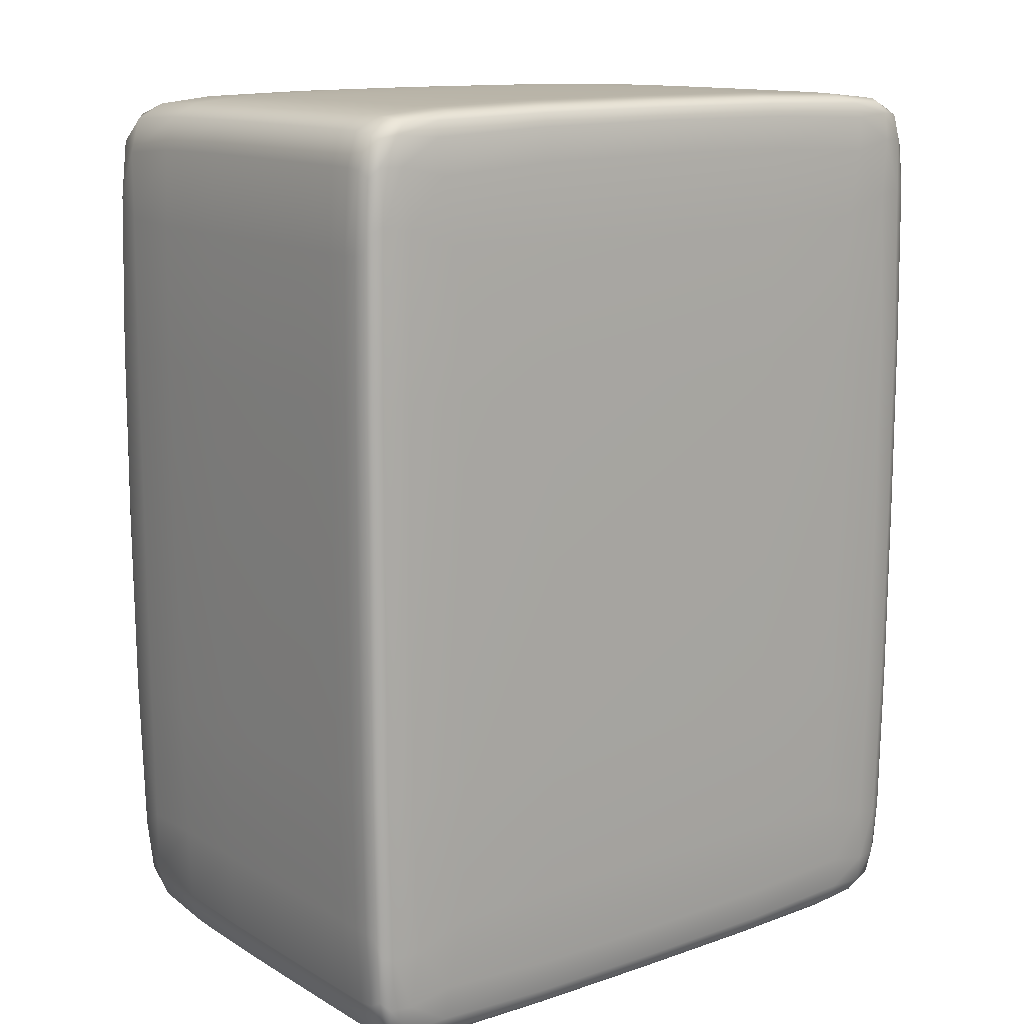
<metadata>
{"format":"obj","ext":"obj","renderer":"f3d","projection":"perspective","resolution":1024,"background":"white","views":[{"elev":13.1,"azim":-37.9,"up":"+Z"}]}
</metadata>
<code>
o Cube
v 0.1726 0.09253 -0.1625
v 0.1726 0.09253 0.1625
v 0.1726 -0.1166 0.1625
v 0.1726 -0.1166 -0.1625
v 0.1259 0.09253 0.2227
v -0.1259 0.09253 0.2227
v -0.1259 -0.1166 0.2227
v 0.1259 -0.1166 0.2227
v -0.1726 0.09253 0.1625
v -0.1726 0.09253 -0.1625
v -0.1726 -0.1166 -0.1625
v -0.1726 -0.1166 0.1625
v -0.1259 0.09253 -0.2227
v 0.1259 0.09253 -0.2227
v 0.1259 -0.1166 -0.2227
v -0.1259 -0.1166 -0.2227
v 0.1259 -0.1244 -0.1625
v 0.1259 -0.1244 0.1625
v -0.1259 -0.1244 0.1625
v -0.1259 -0.1244 -0.1625
v -0.1394 0.1231 -0.1799
v -0.1394 0.1231 0.1799
v 0.1394 0.1231 0.1799
v 0.1394 0.1231 -0.1799
v 0.174 -0.06889 0.1609
v 0.174 -0.06889 -0.1609
v -0.1247 -0.06889 0.2245
v 0.1247 -0.06889 0.2245
v -0.174 -0.06889 -0.1609
v -0.174 -0.06889 0.1609
v 0.1247 -0.06889 -0.2245
v -0.1247 -0.06889 -0.2245
v 0.1739 0.09174 0
v 0.1739 0.0125 0.1609
v 0.1739 -0.1165 0
v 0.1739 -0.1035 -0.1609
v -0 0.09174 0.2243
v -0.1247 0.0125 0.2244
v -0 -0.1165 0.2243
v 0.1247 -0.1035 0.2244
v -0.1739 0.09174 -0
v -0.1739 0.0125 -0.1609
v -0.1739 -0.1165 -0
v -0.1739 -0.1035 0.1609
v 0 0.09174 -0.2243
v 0.1247 0.0125 -0.2244
v 0 -0.1165 -0.2243
v -0.1247 -0.1035 -0.2244
v 0.1247 -0.1251 0
v -0 -0.1251 0.1609
v -0.1247 -0.1251 -0
v 0 -0.1251 -0.1609
v -0.1394 0.1231 -0
v 0 0.1231 0.1799
v 0.1394 0.1231 0
v -0 0.1231 -0.1799
v -0.1351 0.1177 -0.2127
v -0.1645 0.09829 -0.2123
v -0.1649 0.1177 -0.1743
v -0.1649 0.1177 0.1743
v -0.1645 0.09829 0.2123
v -0.1351 0.1177 0.2127
v 0.1351 0.1177 0.2127
v 0.1645 0.09829 0.2123
v 0.1649 0.1177 0.1743
v 0.1351 0.1177 -0.2127
v 0.1645 0.09829 -0.2123
v 0.1649 0.1177 -0.1743
v -0.1645 -0.1176 -0.2123
v -0.1645 -0.1176 0.2123
v 0.1645 -0.1176 0.2123
v 0.1645 -0.1176 -0.2123
v -0.1349 -0.1216 -0.2123
v -0.1645 -0.1216 -0.174
v -0.1645 -0.1216 0.174
v -0.1349 -0.1216 0.2123
v 0.1349 -0.1216 0.2123
v 0.1645 -0.1216 0.174
v 0.1645 -0.1216 -0.174
v 0.1349 -0.1216 -0.2123
v 0.1739 -0.1035 0.1609
v 0.1739 0.0125 -0.1609
v -0.1247 -0.1035 0.2244
v 0.1247 0.0125 0.2244
v -0.1739 -0.1035 -0.1609
v -0.1739 0.0125 0.1609
v 0.1247 -0.1035 -0.2244
v -0.1247 0.0125 -0.2244
v 0 -0.06889 -0.2262
v -0.1753 -0.06889 -0
v -0.1671 -0.06889 -0.2156
v -0 -0.06889 0.2262
v -0.1671 -0.06889 0.2156
v 0.1671 -0.06889 -0.2156
v 0.1753 -0.06889 0
v 0.1671 -0.06889 0.2156
v 0.167 -0.1036 0.2154
v 0.1752 0.01241 0
v 0.167 0.0128 -0.2154
v -0.167 -0.1036 0.2154
v -0 0.01241 0.2261
v -0.167 -0.1036 -0.2154
v -0.1752 0.01241 -0
v 0 0.01241 -0.2261
v 0 -0.1223 -0.2153
v 0.1669 -0.1223 0
v -0 -0.1223 0.2153
v -0.1669 -0.1223 -0
v 0.167 -0.1036 -0.2154
v 0.167 0.0128 0.2154
v -0.167 0.0128 0.2154
v -0.167 0.0128 -0.2154
v 0.1674 0.1193 0
v -0 0.1193 0.216
v -0.1674 0.1193 -0
v 0 0.1193 -0.216
v 0 0.1231 -0
v 0 -0.1258 0
v 0 -0.1035 -0.2261
v -0.1752 -0.1035 -0
v -0 -0.1035 0.2261
v 0.1752 -0.1035 0
v 0.1736 0.09181 -0.09149
v 0.1736 0.05751 0.161
v 0.1736 -0.1165 0.09149
v 0.1736 -0.1112 -0.161
v 0.07091 0.09181 0.224
v -0.1248 0.05751 0.224
v -0.07091 -0.1165 0.224
v 0.1248 -0.1112 0.224
v -0.1736 0.09181 0.09149
v -0.1736 0.05751 -0.161
v -0.1736 -0.1165 -0.09149
v -0.1736 -0.1112 0.161
v -0.07091 0.09181 -0.224
v 0.1248 0.05751 -0.224
v 0.07091 -0.1165 -0.224
v -0.1248 -0.1112 -0.224
v 0.1248 -0.1249 -0.09149
v 0.07091 -0.1249 0.161
v -0.1248 -0.1249 0.09149
v -0.07091 -0.1249 -0.161
v -0.1394 0.1231 -0.09094
v -0.07184 0.1231 0.1799
v 0.1394 0.1231 0.09094
v 0.07184 0.1231 -0.1799
v -0.1333 0.109 -0.2196
v -0.1701 0.09723 -0.1955
v -0.153 0.1217 -0.1734
v -0.1702 0.109 0.172
v -0.1515 0.09723 0.2195
v -0.1344 0.1217 0.1974
v 0.1333 0.109 0.2196
v 0.1701 0.09723 0.1955
v 0.153 0.1217 0.1734
v 0.1333 0.109 -0.2196
v 0.1701 0.09723 -0.1955
v 0.153 0.1217 -0.1734
v -0.1515 -0.1174 -0.2195
v -0.1701 -0.1174 0.1954
v 0.1515 -0.1174 0.2195
v 0.1515 -0.1174 -0.2195
v -0.1332 -0.1195 -0.2195
v -0.1515 -0.1233 -0.1719
v -0.1515 -0.1233 0.1719
v -0.1332 -0.1233 0.1954
v 0.1332 -0.1233 0.1954
v 0.1515 -0.1233 0.1719
v 0.1515 -0.1233 -0.1719
v 0.1332 -0.1233 -0.1954
v 0.174 -0.0913 0.1609
v 0.174 -0.03268 -0.1609
v -0.1247 -0.0913 0.2245
v 0.1247 -0.03268 0.2245
v -0.174 -0.0913 -0.1609
v -0.174 -0.03268 0.1609
v 0.1247 -0.0913 -0.2245
v -0.1247 -0.03268 -0.2245
v -0.07027 -0.06889 -0.2259
v -0.175 -0.06889 0.09067
v -0.1547 -0.06889 -0.2217
v 0.07027 -0.06889 0.2259
v -0.1718 -0.06889 0.1997
v 0.1547 -0.06889 -0.2217
v 0.175 -0.06889 -0.09067
v 0.1547 -0.06889 0.2217
v 0.1736 0.09181 0.09149
v 0.174 -0.03268 0.1609
v 0.1736 -0.1165 -0.09149
v 0.174 -0.0913 -0.1609
v -0.07091 0.09181 0.224
v -0.1247 -0.03268 0.2245
v 0.07091 -0.1165 0.224
v 0.1247 -0.0913 0.2245
v -0.1736 0.09181 -0.09149
v -0.174 -0.03268 -0.1609
v -0.1736 -0.1165 0.09149
v -0.174 -0.0913 0.1609
v 0.07091 0.09181 -0.224
v 0.1247 -0.03268 -0.2245
v -0.07091 -0.1165 -0.224
v -0.1247 -0.0913 -0.2245
v 0.1248 -0.1249 0.09149
v -0.07091 -0.1249 0.161
v -0.1248 -0.1249 -0.09149
v 0.07091 -0.1249 -0.161
v -0.1394 0.1231 0.09094
v 0.07184 0.1231 0.1799
v 0.1394 0.1231 -0.09094
v -0.07184 0.1231 -0.1799
v -0.1344 0.1217 -0.1974
v -0.1515 0.09723 -0.2195
v -0.1702 0.109 -0.172
v -0.153 0.1217 0.1734
v -0.1701 0.09723 0.1955
v -0.1333 0.109 0.2196
v 0.1344 0.1217 0.1974
v 0.1515 0.09723 0.2195
v 0.1702 0.109 0.172
v 0.1344 0.1217 -0.1974
v 0.1515 0.09723 -0.2195
v 0.1702 0.109 -0.172
v -0.1701 -0.1174 -0.1954
v -0.1515 -0.1174 0.2195
v 0.1701 -0.1174 0.1954
v 0.1701 -0.1174 -0.1954
v -0.1332 -0.1233 -0.1954
v -0.1701 -0.1195 -0.1719
v -0.1701 -0.1195 0.1719
v -0.1332 -0.1195 0.2195
v 0.1332 -0.1195 0.2195
v 0.1701 -0.1195 0.1719
v 0.1701 -0.1195 -0.1719
v 0.1332 -0.1195 -0.2195
v 0.1736 -0.1112 0.161
v 0.1736 0.05751 -0.161
v -0.1248 -0.1112 0.224
v 0.1248 0.05751 0.224
v -0.1736 -0.1112 -0.161
v -0.1736 0.05751 0.161
v 0.1248 -0.1112 -0.224
v -0.1248 0.05751 -0.224
v 0.07027 -0.06889 -0.2259
v -0.175 -0.06889 -0.09067
v -0.1718 -0.06889 -0.1997
v -0.07027 -0.06889 0.2259
v -0.1547 -0.06889 0.2217
v 0.1718 -0.06889 -0.1997
v 0.175 -0.06889 0.09067
v 0.1718 -0.06889 0.1997
v 0.1546 -0.1036 0.2216
v 0.1717 -0.1036 0.1995
v 0.1665 -0.1115 0.2148
v 0.1671 -0.0913 0.2155
v 0.1753 -0.0327 0
v 0.1749 0.0571 0
v 0.175 0.01242 -0.09068
v 0.175 0.01242 0.09068
v 0.1546 0.01272 -0.2216
v 0.1717 0.01272 -0.1995
v 0.1665 0.05899 -0.2148
v 0.1671 -0.03264 -0.2155
v -0.1717 -0.1036 0.1995
v -0.1546 -0.1036 0.2216
v -0.1665 -0.1115 0.2148
v -0.1671 -0.0913 0.2155
v -0 -0.0327 0.2262
v -0 0.0571 0.2256
v 0.07028 0.01242 0.2257
v -0.07028 0.01242 0.2257
v -0.1546 -0.1036 -0.2216
v -0.1717 -0.1036 -0.1995
v -0.1665 -0.1115 -0.2148
v -0.1671 -0.0913 -0.2155
v -0.1753 -0.0327 -0
v -0.1749 0.0571 -0
v -0.175 0.01242 0.09068
v -0.175 0.01242 -0.09068
v 0 -0.0327 -0.2262
v 0 0.0571 -0.2256
v -0.07028 0.01242 -0.2257
v 0.07028 0.01242 -0.2257
v 0 -0.1239 -0.1994
v 0 -0.12 -0.2215
v -0.07315 -0.1221 -0.2148
v 0.07315 -0.1221 -0.2148
v 0.155 -0.1219 -0.2001
v 0.155 -0.12 -0.2138
v 0.1657 -0.12 -0.2001
v 0.1545 -0.1239 0
v 0.1716 -0.12 0
v 0.1664 -0.1221 -0.09438
v 0.1664 -0.1221 0.09438
v 0.1657 -0.12 0.2001
v 0.155 -0.12 0.2138
v 0.155 -0.1219 0.2001
v -0 -0.1239 0.1994
v -0 -0.12 0.2215
v 0.07315 -0.1221 0.2148
v -0.07315 -0.1221 0.2148
v -0.155 -0.12 0.2138
v -0.1657 -0.12 0.2001
v -0.155 -0.1219 0.2001
v -0.1545 -0.1239 -0
v -0.1716 -0.12 -0
v -0.1664 -0.1221 0.09438
v -0.1664 -0.1221 -0.09438
v -0.1657 -0.12 -0.2001
v -0.155 -0.12 -0.2138
v -0.155 -0.1219 -0.2001
v 0.1546 -0.1036 -0.2216
v 0.1717 -0.1036 -0.1995
v 0.1671 -0.0913 -0.2155
v 0.1665 -0.1115 -0.2148
v 0.1546 0.01272 0.2216
v 0.1717 0.01272 0.1995
v 0.1671 -0.03264 0.2155
v 0.1665 0.05899 0.2148
v -0.1717 0.01272 0.1995
v -0.1546 0.01272 0.2216
v -0.1671 -0.03264 0.2155
v -0.1665 0.05899 0.2148
v -0.1546 0.01272 -0.2216
v -0.1717 0.01272 -0.1995
v -0.1671 -0.03264 -0.2155
v -0.1665 0.05899 -0.2148
v 0.1568 0.1229 0
v 0.1717 0.111 0
v 0.167 0.119 0.09444
v 0.167 0.119 -0.09444
v -0 0.1229 0.2023
v -0 0.111 0.2215
v -0.07319 0.119 0.2154
v 0.07319 0.119 0.2154
v -0.1568 0.1229 -0
v -0.1717 0.111 -0
v -0.167 0.119 -0.09444
v -0.167 0.119 0.09444
v 0 0.1229 -0.2023
v 0 0.111 -0.2215
v 0.07319 0.119 -0.2154
v -0.07319 0.119 -0.2154
v 0.1551 0.1113 -0.2139
v 0.1555 0.1185 -0.2006
v 0.1658 0.1113 -0.2001
v 0.1658 0.1113 0.2001
v 0.1555 0.1185 0.2006
v 0.1551 0.1113 0.2139
v -0.1551 0.1113 0.2139
v -0.1555 0.1185 0.2006
v -0.1658 0.1113 0.2001
v -0.1658 0.1113 -0.2001
v -0.1555 0.1185 -0.2006
v -0.1551 0.1113 -0.2139
v 0.07184 0.1231 0
v -0.07184 0.1231 -0
v -0 0.1231 -0.09094
v 0 0.1231 0.09094
v -0.07029 -0.1257 -0
v 0.07029 -0.1257 0
v 0 -0.1257 -0.0907
v -0 -0.1257 0.0907
v 0 -0.1111 -0.2256
v 0 -0.09129 -0.2262
v -0.07028 -0.1035 -0.2257
v 0.07028 -0.1035 -0.2257
v -0.1749 -0.1111 -0
v -0.1753 -0.09129 -0
v -0.175 -0.1035 0.09068
v -0.175 -0.1035 -0.09068
v -0 -0.1111 0.2256
v -0 -0.09129 0.2262
v 0.07028 -0.1035 0.2257
v -0.07028 -0.1035 0.2257
v 0.1749 -0.1111 0
v 0.1753 -0.09129 0
v 0.175 -0.1035 -0.09068
v 0.175 -0.1035 0.09068
v 0.175 -0.09129 0.09067
v 0.175 -0.09129 -0.09067
v 0.1746 -0.1111 -0.09081
v -0.07027 -0.09129 0.2259
v 0.07027 -0.09129 0.2259
v 0.07038 -0.1111 0.2253
v -0.175 -0.09129 -0.09067
v -0.175 -0.09129 0.09067
v -0.1746 -0.1111 0.09081
v 0.07027 -0.09129 -0.2259
v -0.07027 -0.09129 -0.2259
v -0.07038 -0.1111 -0.2253
v 0.07038 -0.1255 0.09081
v 0.07038 -0.1255 -0.09081
v -0.07038 -0.1255 -0.09081
v -0.07184 0.1231 0.09094
v -0.07184 0.1231 -0.09094
v 0.07184 0.1231 -0.09094
v -0.07262 0.1107 -0.2212
v 0.07262 0.1107 -0.2212
v 0.07299 0.1226 -0.2015
v -0.1714 0.1107 0.09371
v -0.1714 0.1107 -0.09371
v -0.1562 0.1226 -0.09419
v 0.07262 0.1107 0.2212
v -0.07262 0.1107 0.2212
v -0.07299 0.1226 0.2015
v 0.1714 0.1107 -0.09371
v 0.1714 0.1107 0.09371
v 0.1562 0.1226 0.09419
v -0.1714 0.05865 -0.1987
v -0.1718 -0.03265 -0.1996
v -0.1547 -0.03265 -0.2217
v -0.154 0.05865 0.2211
v -0.1547 -0.03265 0.2217
v -0.1718 -0.03265 0.1996
v 0.1714 0.05865 0.1987
v 0.1718 -0.03265 0.1996
v 0.1547 -0.03265 0.2217
v 0.1714 -0.1114 -0.1987
v 0.1718 -0.0913 -0.1996
v 0.1547 -0.0913 -0.2217
v -0.1713 -0.1199 -0.09371
v -0.1713 -0.1199 0.09371
v -0.154 -0.1238 0.09371
v -0.07263 -0.1199 0.2211
v 0.07263 -0.1199 0.2211
v 0.07263 -0.1238 0.1987
v 0.1713 -0.1199 0.09371
v 0.1713 -0.1199 -0.09371
v 0.154 -0.1238 -0.09371
v 0.07263 -0.1199 -0.2211
v -0.07263 -0.1199 -0.2211
v -0.07263 -0.1238 -0.1987
v 0.07038 0.05715 -0.2253
v -0.07038 0.05715 -0.2253
v -0.07027 -0.0327 -0.2259
v -0.1746 0.05715 -0.09081
v -0.1746 0.05715 0.09081
v -0.175 -0.0327 0.09067
v -0.1718 -0.0913 -0.1996
v -0.1714 -0.1114 -0.1987
v -0.154 -0.1114 -0.2211
v -0.07038 0.05715 0.2253
v 0.07038 0.05715 0.2253
v 0.07027 -0.0327 0.2259
v -0.1547 -0.0913 0.2217
v -0.154 -0.1114 0.2211
v -0.1714 -0.1114 0.1987
v 0.1718 -0.03265 -0.1996
v 0.1714 0.05865 -0.1987
v 0.154 0.05865 -0.2211
v 0.1746 0.05715 0.09081
v 0.1746 0.05715 -0.09081
v 0.175 -0.0327 -0.09067
v 0.1718 -0.0913 0.1996
v 0.1714 -0.1114 0.1987
v 0.154 -0.1114 0.2211
v 0.1547 -0.0913 0.2217
v 0.175 -0.0327 0.09067
v 0.1547 -0.03265 -0.2217
v -0.1718 -0.0913 0.1996
v -0.07027 -0.0327 0.2259
v -0.1547 -0.0913 -0.2217
v -0.175 -0.0327 -0.09067
v 0.07027 -0.0327 -0.2259
v 0.07263 -0.1238 -0.1987
v 0.154 -0.1238 0.09371
v -0.07263 -0.1238 0.1987
v -0.154 -0.1238 -0.09371
v 0.154 -0.1114 -0.2211
v 0.154 0.05865 0.2211
v -0.1714 0.05865 0.1987
v -0.154 0.05865 -0.2211
v 0.1562 0.1226 -0.09419
v 0.07299 0.1226 0.2015
v -0.1562 0.1226 0.09419
v -0.07299 0.1226 -0.2015
v 0.07184 0.1231 0.09094
v -0.07038 -0.1255 0.09081
v 0.07038 -0.1111 -0.2253
v -0.1746 -0.1111 -0.09081
v -0.07038 -0.1111 0.2253
v 0.1746 -0.1111 0.09081
f 482 235 3 125
f 481 237 7 129
f 480 239 11 133
f 479 241 15 137
f 478 204 19 141
f 477 208 23 145
f 21 211 149
f 22 214 152
f 23 217 155
f 24 158 220
f 476 211 21 210
f 475 214 22 207
f 474 217 23 208
f 473 158 24 209
f 472 212 13 242
f 471 215 9 240
f 470 218 5 238
f 469 162 15 241
f 16 163 159
f 468 164 20 205
f 12 229 160
f 467 166 19 204
f 8 231 161
f 466 168 18 203
f 15 162 234
f 465 170 17 206
f 464 200 31 243
f 463 196 29 244
f 462 181 32 202
f 461 192 27 246
f 460 183 30 198
f 459 184 31 200
f 458 188 25 249
f 457 186 28 194
f 456 251 40 130
f 455 252 97 253
f 454 250 96 254
f 453 255 95 185
f 452 256 98 257
f 451 124 34 258
f 450 259 46 136
f 449 260 99 261
f 448 248 94 262
f 447 263 44 134
f 446 264 100 265
f 445 247 93 266
f 444 267 92 182
f 443 268 101 269
f 442 128 38 270
f 441 271 48 138
f 440 272 102 273
f 439 245 91 274
f 438 275 90 180
f 437 276 103 277
f 436 132 42 278
f 435 279 89 179
f 434 280 104 281
f 433 136 46 282
f 432 283 52 142
f 431 284 105 285
f 430 234 80 286
f 80 287 170
f 80 288 287
f 72 226 289
f 429 290 49 139
f 428 291 106 292
f 427 232 78 293
f 71 294 225
f 71 295 294
f 77 167 296
f 426 297 50 140
f 425 298 107 299
f 424 230 76 300
f 70 301 224
f 70 302 301
f 75 165 303
f 423 304 51 141
f 422 305 108 306
f 421 228 74 307
f 69 308 223
f 69 309 308
f 73 227 310
f 420 311 87 177
f 419 312 109 313
f 418 226 72 314
f 417 315 84 174
f 416 316 110 317
f 415 154 64 318
f 414 319 86 176
f 413 320 111 321
f 412 151 61 322
f 411 323 88 178
f 410 324 112 325
f 409 148 58 326
f 408 327 55 145
f 407 328 113 329
f 406 222 68 330
f 405 331 54 144
f 404 332 114 333
f 403 153 63 334
f 402 335 53 143
f 401 336 115 337
f 400 150 60 338
f 399 339 56 146
f 398 340 116 341
f 397 147 57 342
f 66 343 156
f 66 344 343
f 68 222 345
f 65 346 219
f 65 347 346
f 63 153 348
f 62 349 216
f 62 350 349
f 60 150 351
f 59 352 213
f 59 353 352
f 57 147 354
f 396 355 55 209
f 395 356 117 357
f 394 144 54 358
f 393 359 51 205
f 392 360 118 361
f 391 140 50 362
f 390 363 47 201
f 389 364 119 365
f 388 177 87 366
f 387 367 43 197
f 386 368 120 369
f 385 175 85 370
f 384 371 39 193
f 383 372 121 373
f 382 173 83 374
f 381 375 35 189
f 380 376 122 377
f 379 171 81 378
f 376 379 378 122
f 95 249 379 376
f 249 25 171 379
f 190 380 377 36
f 26 185 380 190
f 185 95 376 380
f 126 381 189 4
f 36 377 381 126
f 377 122 375 381
f 372 382 374 121
f 92 246 382 372
f 246 27 173 382
f 194 383 373 40
f 28 182 383 194
f 182 92 372 383
f 130 384 193 8
f 40 373 384 130
f 373 121 371 384
f 368 385 370 120
f 90 244 385 368
f 244 29 175 385
f 198 386 369 44
f 30 180 386 198
f 180 90 368 386
f 134 387 197 12
f 44 369 387 134
f 369 120 367 387
f 364 388 366 119
f 89 243 388 364
f 243 31 177 388
f 202 389 365 48
f 32 179 389 202
f 179 89 364 389
f 138 390 201 16
f 48 365 390 138
f 365 119 363 390
f 360 391 362 118
f 49 203 391 360
f 203 18 140 391
f 206 392 361 52
f 17 139 392 206
f 139 49 360 392
f 142 393 205 20
f 52 361 393 142
f 361 118 359 393
f 356 394 358 117
f 53 207 394 356
f 207 22 144 394
f 210 395 357 56
f 21 143 395 210
f 143 53 356 395
f 146 396 209 24
f 56 357 396 146
f 357 117 355 396
f 354 212 58
f 354 147 212
f 147 13 212
f 352 354 58
f 352 353 354
f 353 57 354
f 213 148 10
f 213 352 148
f 352 58 148
f 351 215 61
f 351 150 215
f 150 9 215
f 349 351 61
f 349 350 351
f 350 60 351
f 216 151 6
f 216 349 151
f 349 61 151
f 348 218 64
f 348 153 218
f 153 5 218
f 346 348 64
f 346 347 348
f 347 63 348
f 219 154 2
f 219 346 154
f 346 64 154
f 345 157 67
f 345 222 157
f 222 1 157
f 343 345 67
f 343 344 345
f 344 68 345
f 156 221 14
f 156 343 221
f 343 67 221
f 340 397 342 116
f 45 135 397 340
f 135 13 147 397
f 156 398 341 66
f 14 199 398 156
f 199 45 340 398
f 220 399 146 24
f 66 341 399 220
f 341 116 339 399
f 336 400 338 115
f 41 131 400 336
f 131 9 150 400
f 213 401 337 59
f 10 195 401 213
f 195 41 336 401
f 149 402 143 21
f 59 337 402 149
f 337 115 335 402
f 332 403 334 114
f 37 127 403 332
f 127 5 153 403
f 216 404 333 62
f 6 191 404 216
f 191 37 332 404
f 152 405 144 22
f 62 333 405 152
f 333 114 331 405
f 328 406 330 113
f 33 123 406 328
f 123 1 222 406
f 219 407 329 65
f 2 187 407 219
f 187 33 328 407
f 155 408 145 23
f 65 329 408 155
f 329 113 327 408
f 324 409 326 112
f 42 132 409 324
f 132 10 148 409
f 245 410 325 91
f 29 196 410 245
f 196 42 324 410
f 181 411 178 32
f 91 325 411 181
f 325 112 323 411
f 320 412 322 111
f 38 128 412 320
f 128 6 151 412
f 247 413 321 93
f 27 192 413 247
f 192 38 320 413
f 183 414 176 30
f 93 321 414 183
f 321 111 319 414
f 316 415 318 110
f 34 124 415 316
f 124 2 154 415
f 250 416 317 96
f 25 188 416 250
f 188 34 316 416
f 186 417 174 28
f 96 317 417 186
f 317 110 315 417
f 312 418 314 109
f 36 126 418 312
f 126 4 226 418
f 248 419 313 94
f 26 190 419 248
f 190 36 312 419
f 184 420 177 31
f 94 313 420 184
f 313 109 311 420
f 310 164 74
f 310 227 164
f 227 20 164
f 308 310 74
f 308 309 310
f 309 73 310
f 223 228 11
f 223 308 228
f 308 74 228
f 305 421 307 108
f 43 133 421 305
f 133 11 228 421
f 229 422 306 75
f 12 197 422 229
f 197 43 305 422
f 165 423 141 19
f 75 306 423 165
f 306 108 304 423
f 303 166 76
f 303 165 166
f 165 19 166
f 301 303 76
f 301 302 303
f 302 75 303
f 224 230 7
f 224 301 230
f 301 76 230
f 298 424 300 107
f 39 129 424 298
f 129 7 230 424
f 231 425 299 77
f 8 193 425 231
f 193 39 298 425
f 167 426 140 18
f 77 299 426 167
f 299 107 297 426
f 296 168 78
f 296 167 168
f 167 18 168
f 294 296 78
f 294 295 296
f 295 77 296
f 225 232 3
f 225 294 232
f 294 78 232
f 291 427 293 106
f 35 125 427 291
f 125 3 232 427
f 233 428 292 79
f 4 189 428 233
f 189 35 291 428
f 169 429 139 17
f 79 292 429 169
f 292 106 290 429
f 289 233 79
f 289 226 233
f 226 4 233
f 287 289 79
f 287 288 289
f 288 72 289
f 170 169 17
f 170 287 169
f 287 79 169
f 284 430 286 105
f 47 137 430 284
f 137 15 234 430
f 163 431 285 73
f 16 201 431 163
f 201 47 284 431
f 227 432 142 20
f 73 285 432 227
f 285 105 283 432
f 280 433 282 104
f 45 199 433 280
f 199 14 136 433
f 242 434 281 88
f 13 135 434 242
f 135 45 280 434
f 178 435 179 32
f 88 281 435 178
f 281 104 279 435
f 276 436 278 103
f 41 195 436 276
f 195 10 132 436
f 240 437 277 86
f 9 131 437 240
f 131 41 276 437
f 176 438 180 30
f 86 277 438 176
f 277 103 275 438
f 272 439 274 102
f 85 175 439 272
f 175 29 245 439
f 223 440 273 69
f 11 239 440 223
f 239 85 272 440
f 159 441 138 16
f 69 273 441 159
f 273 102 271 441
f 268 442 270 101
f 37 191 442 268
f 191 6 128 442
f 238 443 269 84
f 5 127 443 238
f 127 37 268 443
f 174 444 182 28
f 84 269 444 174
f 269 101 267 444
f 264 445 266 100
f 83 173 445 264
f 173 27 247 445
f 224 446 265 70
f 7 237 446 224
f 237 83 264 446
f 160 447 134 12
f 70 265 447 160
f 265 100 263 447
f 260 448 262 99
f 82 172 448 260
f 172 26 248 448
f 157 449 261 67
f 1 236 449 157
f 236 82 260 449
f 221 450 136 14
f 67 261 450 221
f 261 99 259 450
f 256 451 258 98
f 33 187 451 256
f 187 2 124 451
f 236 452 257 82
f 1 123 452 236
f 123 33 256 452
f 172 453 185 26
f 82 257 453 172
f 257 98 255 453
f 252 454 254 97
f 81 171 454 252
f 171 25 250 454
f 225 455 253 71
f 3 235 455 225
f 235 81 252 455
f 161 456 130 8
f 71 253 456 161
f 253 97 251 456
f 251 457 194 40
f 97 254 457 251
f 254 96 186 457
f 255 458 249 95
f 98 258 458 255
f 258 34 188 458
f 259 459 200 46
f 99 262 459 259
f 262 94 184 459
f 263 460 198 44
f 100 266 460 263
f 266 93 183 460
f 267 461 246 92
f 101 270 461 267
f 270 38 192 461
f 271 462 202 48
f 102 274 462 271
f 274 91 181 462
f 275 463 244 90
f 103 278 463 275
f 278 42 196 463
f 279 464 243 89
f 104 282 464 279
f 282 46 200 464
f 283 465 206 52
f 105 286 465 283
f 286 80 170 465
f 234 288 80
f 234 162 288
f 162 72 288
f 290 466 203 49
f 106 293 466 290
f 293 78 168 466
f 161 295 71
f 161 231 295
f 231 77 295
f 297 467 204 50
f 107 300 467 297
f 300 76 166 467
f 160 302 70
f 160 229 302
f 229 75 302
f 304 468 205 51
f 108 307 468 304
f 307 74 164 468
f 159 309 69
f 159 163 309
f 163 73 309
f 311 469 241 87
f 109 314 469 311
f 314 72 162 469
f 315 470 238 84
f 110 318 470 315
f 318 64 218 470
f 319 471 240 86
f 111 322 471 319
f 322 61 215 471
f 323 472 242 88
f 112 326 472 323
f 326 58 212 472
f 327 473 209 55
f 113 330 473 327
f 330 68 158 473
f 331 474 208 54
f 114 334 474 331
f 334 63 217 474
f 335 475 207 53
f 115 338 475 335
f 338 60 214 475
f 339 476 210 56
f 116 342 476 339
f 342 57 211 476
f 220 344 66
f 220 158 344
f 158 68 344
f 155 347 65
f 155 217 347
f 217 63 347
f 152 350 62
f 152 214 350
f 214 60 350
f 149 353 59
f 149 211 353
f 211 57 353
f 355 477 145 55
f 117 358 477 355
f 358 54 208 477
f 359 478 141 51
f 118 362 478 359
f 362 50 204 478
f 363 479 137 47
f 119 366 479 363
f 366 87 241 479
f 367 480 133 43
f 120 370 480 367
f 370 85 239 480
f 371 481 129 39
f 121 374 481 371
f 374 83 237 481
f 375 482 125 35
f 122 378 482 375
f 378 81 235 482

</code>
